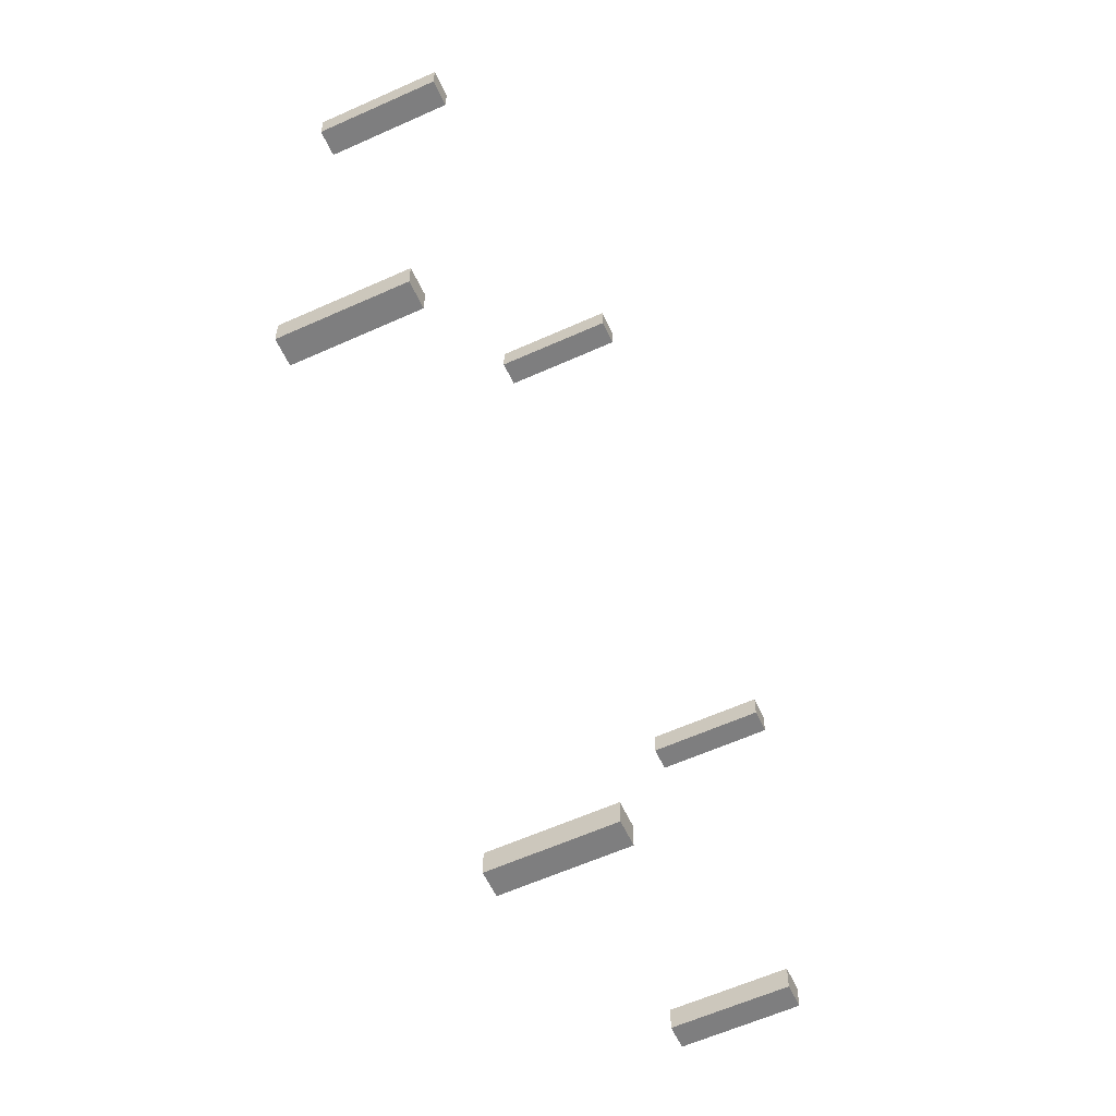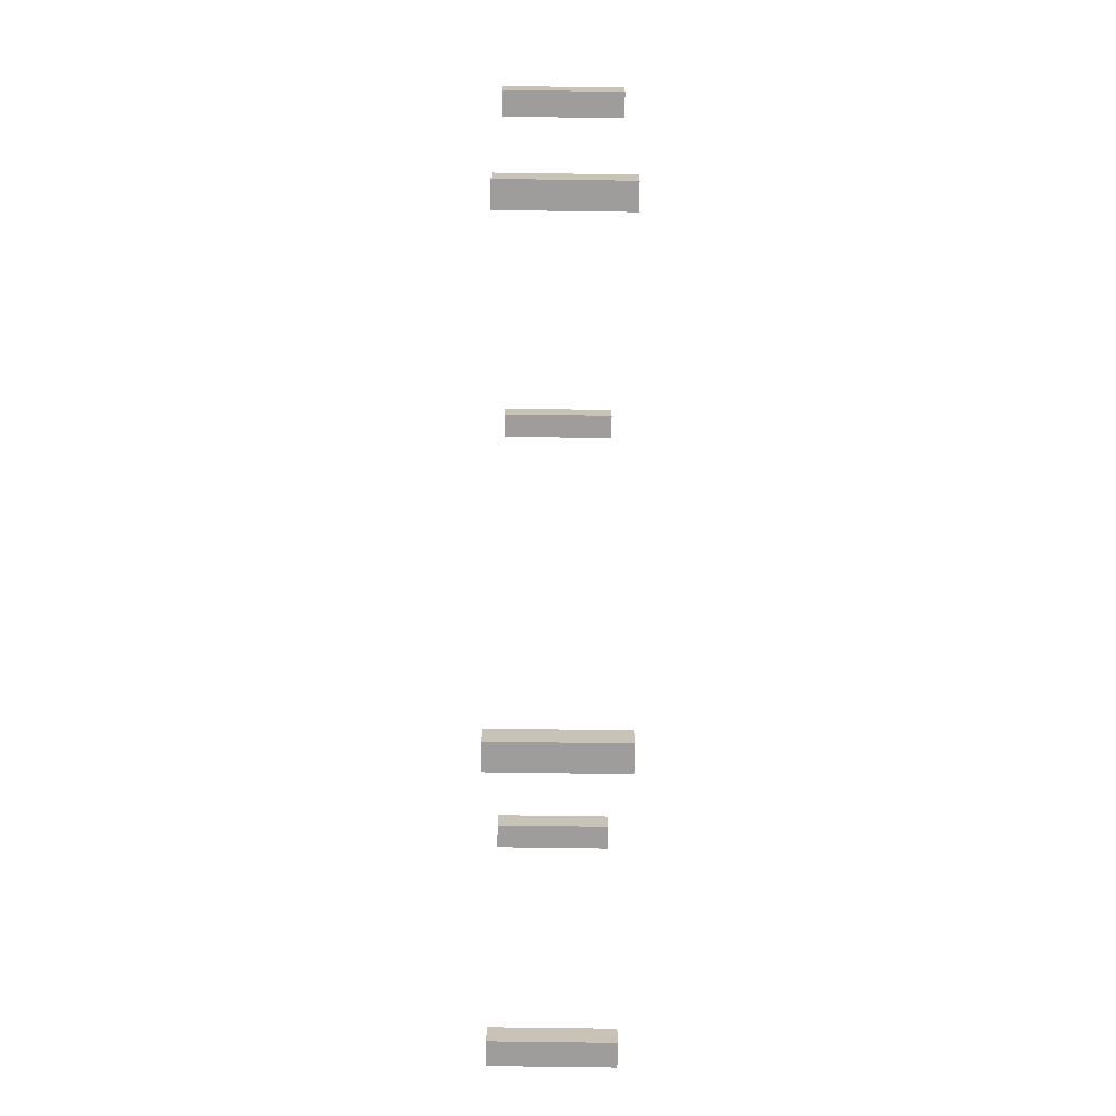
<metadata>
{"format":"obj","ext":"obj","renderer":"f3d","projection":"perspective","resolution":1024,"background":"white","views":[{"elev":-59.5,"azim":-65.1,"up":"+Z"},{"elev":-70.7,"azim":-90.8,"up":"+Z"}]}
</metadata>
<code>
o Separation_barrier
v 0.6703 -0.000729 0.4225
v 0.6703 0.2093 0.4225
v 0.6703 -0.000729 0.3775
v 0.6703 0.2093 0.3775
v 0.7153 -0.000729 0.4225
v 0.7153 0.2093 0.4225
v 0.7153 -0.000729 0.3775
v 0.7153 0.2093 0.3775
v -0.0225 -0.000721 0.8225
v -0.0225 0.2093 0.8225
v -0.0225 -0.000721 0.7775
v -0.0225 0.2093 0.7775
v 0.0225 -0.000721 0.8225
v 0.0225 0.2093 0.8225
v 0.0225 -0.000721 0.7775
v 0.0225 0.2093 0.7775
v -0.7153 -0.000721 0.4225
v -0.7153 0.2093 0.4225
v -0.7153 -0.000721 0.3775
v -0.7153 0.2093 0.3775
v -0.6703 -0.000721 0.4225
v -0.6703 0.2093 0.4225
v -0.6703 -0.000721 0.3775
v -0.6703 0.2093 0.3775
v 0.6703 -0.000721 -0.4225
v 0.6703 0.2093 -0.4225
v 0.6703 -0.000721 -0.3775
v 0.6703 0.2093 -0.3775
v 0.7153 -0.000721 -0.4225
v 0.7153 0.2093 -0.4225
v 0.7153 -0.000721 -0.3775
v 0.7153 0.2093 -0.3775
v -0.0225 -0.000721 -0.8225
v -0.0225 0.2093 -0.8225
v -0.0225 -0.000721 -0.7775
v -0.0225 0.2093 -0.7775
v 0.0225 -0.000721 -0.8225
v 0.0225 0.2093 -0.8225
v 0.0225 -0.000721 -0.7775
v 0.0225 0.2093 -0.7775
v -0.7153 -0.000721 -0.4225
v -0.7153 0.2093 -0.4225
v -0.7153 -0.000721 -0.3775
v -0.7153 0.2093 -0.3775
v -0.6703 -0.000721 -0.4225
v -0.6703 0.2093 -0.4225
v -0.6703 -0.000721 -0.3775
v -0.6703 0.2093 -0.3775
v -0.0225 0.1318 0.8225
v -0.0225 0.1668 0.8225
v -0.0225 0.1668 0.7775
v -0.0225 0.1318 0.7775
v 0.0225 0.1668 0.7775
v 0.0225 0.1318 0.7775
v 0.0225 0.1668 0.8225
v 0.0225 0.1318 0.8225
v -0.7153 0.1318 0.4225
v -0.7153 0.1668 0.4225
v -0.7153 0.1668 0.3775
v -0.7153 0.1318 0.3775
v -0.6703 0.1668 0.3775
v -0.6703 0.1318 0.3775
v -0.6703 0.1668 0.4225
v -0.6703 0.1318 0.4225
v -0.7153 0.1318 -0.4225
v -0.7153 0.1668 -0.4225
v -0.7153 0.1668 -0.3775
v -0.7153 0.1318 -0.3775
v -0.6703 0.1668 -0.3775
v -0.6703 0.1318 -0.3775
v -0.6703 0.1668 -0.4225
v -0.6703 0.1318 -0.4225
v -0.0225 0.1318 -0.8225
v -0.0225 0.1668 -0.8225
v -0.0225 0.1668 -0.7775
v -0.0225 0.1318 -0.7775
v 0.0225 0.1668 -0.7775
v 0.0225 0.1318 -0.7775
v 0.0225 0.1668 -0.8225
v 0.0225 0.1318 -0.8225
v 0.6703 0.1318 -0.4225
v 0.6703 0.1668 -0.4225
v 0.6703 0.1668 -0.3775
v 0.6703 0.1318 -0.3775
v 0.7153 0.1668 -0.3775
v 0.7153 0.1318 -0.3775
v 0.7153 0.1668 -0.4225
v 0.7153 0.1318 -0.4225
v 0.6703 0.1318 0.4225
v 0.6703 0.1668 0.4225
v 0.6703 0.1668 0.3775
v 0.6703 0.1318 0.3775
v 0.7153 0.1668 0.3775
v 0.7153 0.1318 0.3775
v 0.7153 0.1668 0.4225
v 0.7153 0.1318 0.4225
f 90 2 4 91
f 91 4 8 93
f 93 8 6 95
f 95 6 2 90
f 3 7 5 1
f 8 4 2 6
f 50 10 12 51
f 51 12 16 53
f 53 16 14 55
f 55 14 10 50
f 11 15 13 9
f 16 12 10 14
f 58 18 20 59
f 59 20 24 61
f 61 24 22 63
f 63 22 18 58
f 19 23 21 17
f 24 20 18 22
f 82 83 28 26
f 83 85 32 28
f 85 87 30 32
f 87 82 26 30
f 27 25 29 31
f 32 30 26 28
f 74 75 36 34
f 75 77 40 36
f 77 79 38 40
f 79 74 34 38
f 35 33 37 39
f 40 38 34 36
f 66 67 44 42
f 67 69 48 44
f 69 71 46 48
f 71 66 42 46
f 43 41 45 47
f 48 46 42 44
f 13 56 49 9
f 56 55 50 49
f 15 54 56 13
f 54 53 55 56
f 11 52 54 15
f 52 51 53 54
f 9 49 52 11
f 49 50 51 52
f 21 64 57 17
f 64 63 58 57
f 23 62 64 21
f 62 61 63 64
f 19 60 62 23
f 60 59 61 62
f 17 57 60 19
f 57 58 59 60
f 45 41 65 72
f 72 65 66 71
f 47 45 72 70
f 70 72 71 69
f 43 47 70 68
f 68 70 69 67
f 41 43 68 65
f 65 68 67 66
f 37 33 73 80
f 80 73 74 79
f 39 37 80 78
f 78 80 79 77
f 35 39 78 76
f 76 78 77 75
f 33 35 76 73
f 73 76 75 74
f 29 25 81 88
f 88 81 82 87
f 31 29 88 86
f 86 88 87 85
f 27 31 86 84
f 84 86 85 83
f 25 27 84 81
f 81 84 83 82
f 5 96 89 1
f 96 95 90 89
f 7 94 96 5
f 94 93 95 96
f 3 92 94 7
f 92 91 93 94
f 1 89 92 3
f 89 90 91 92

</code>
